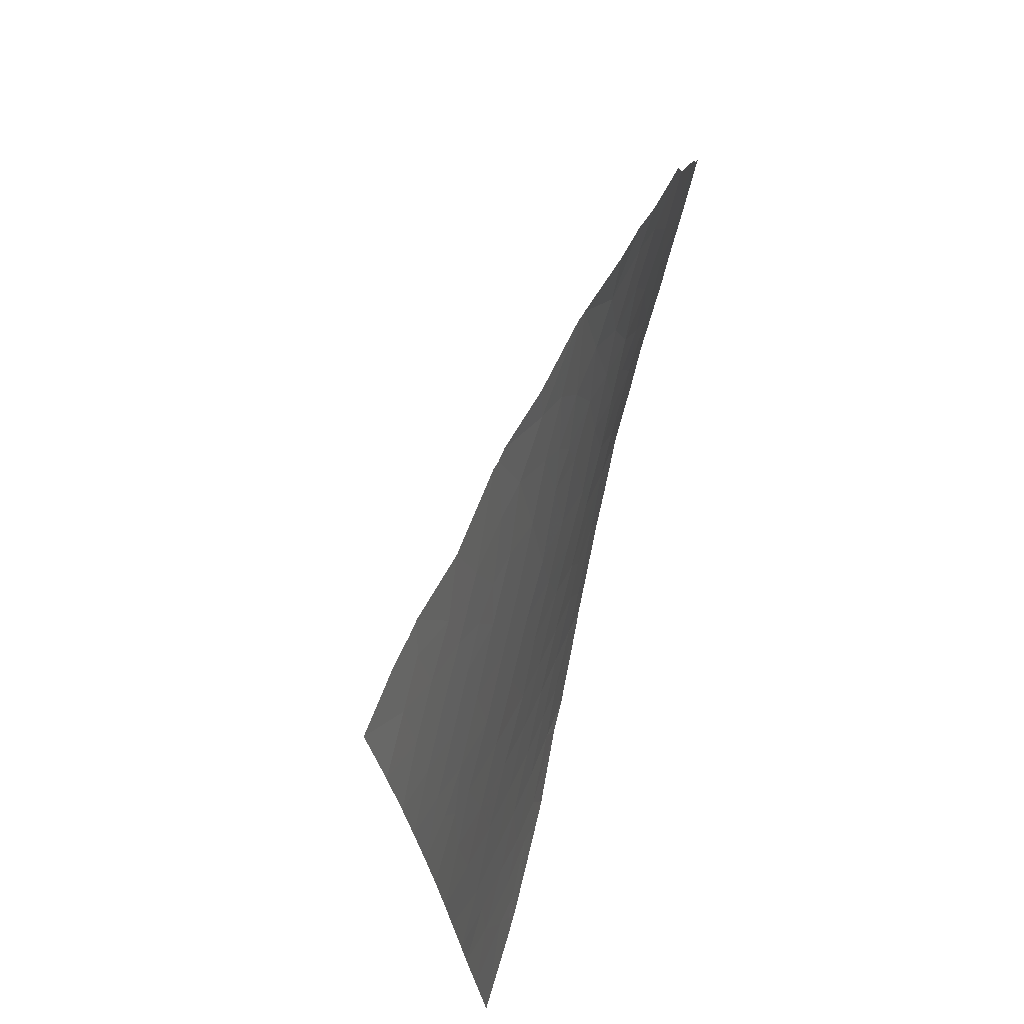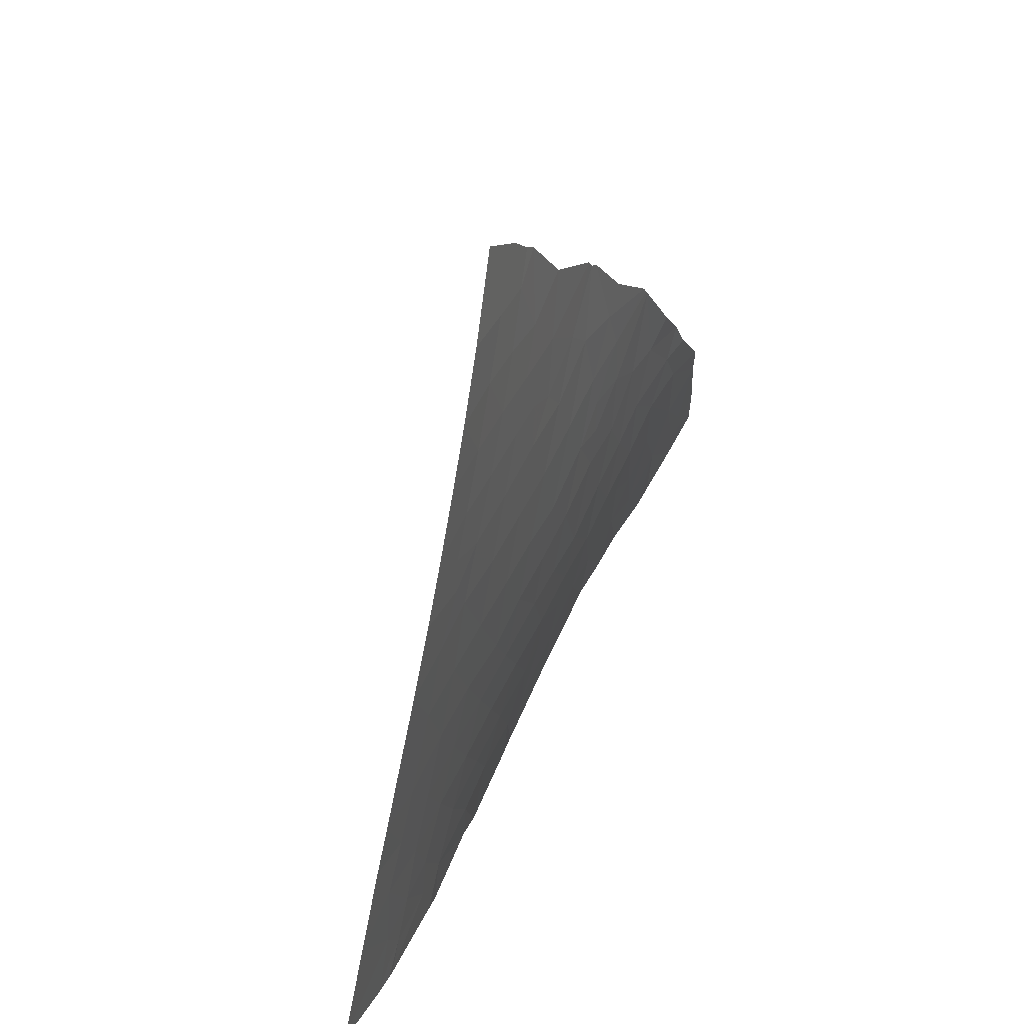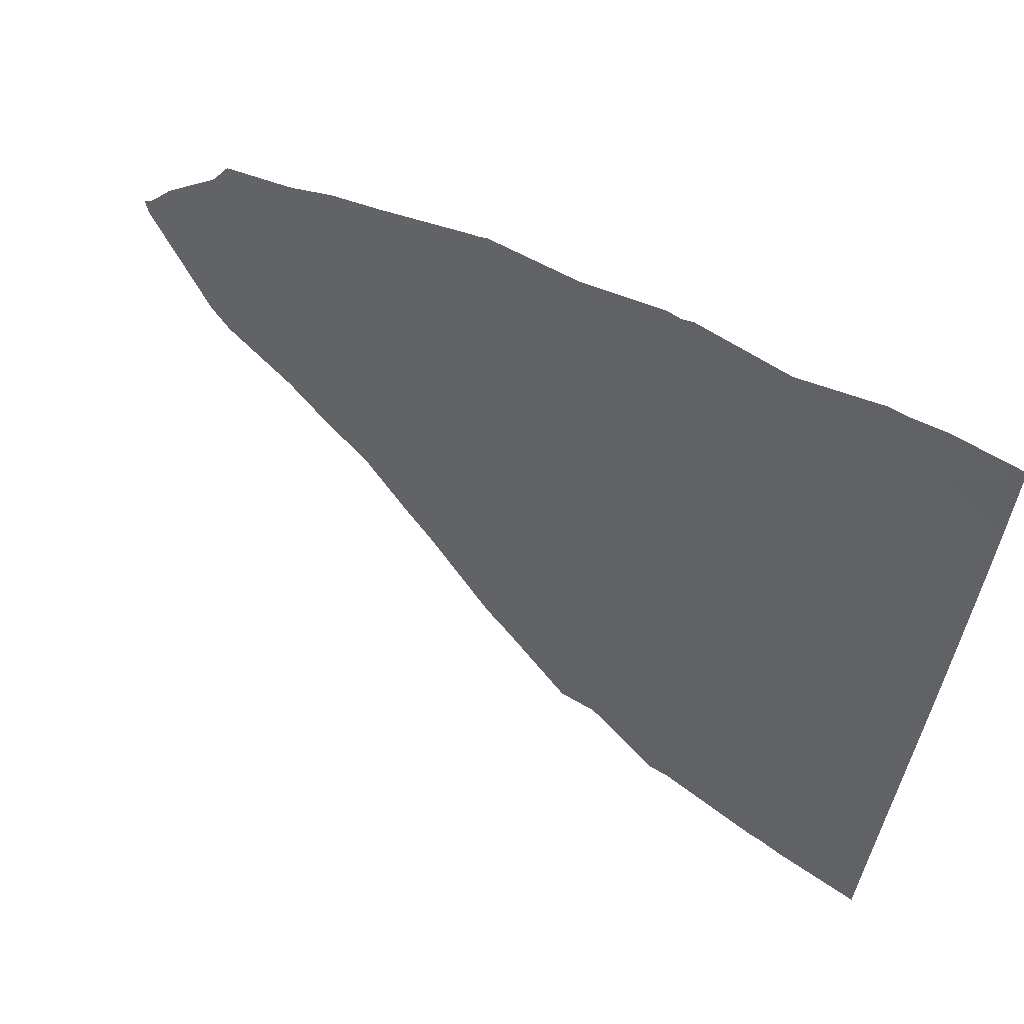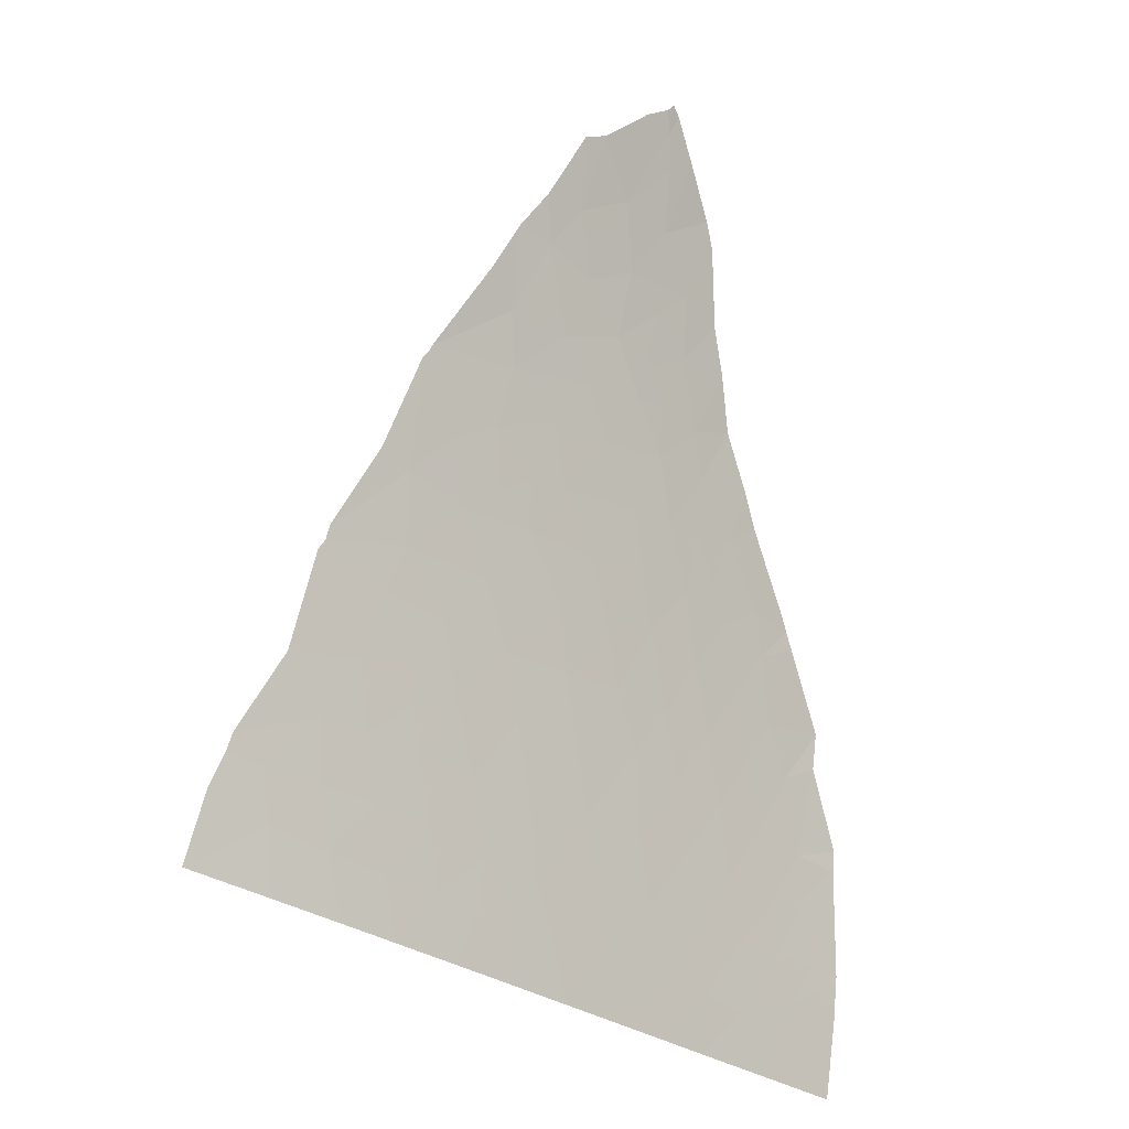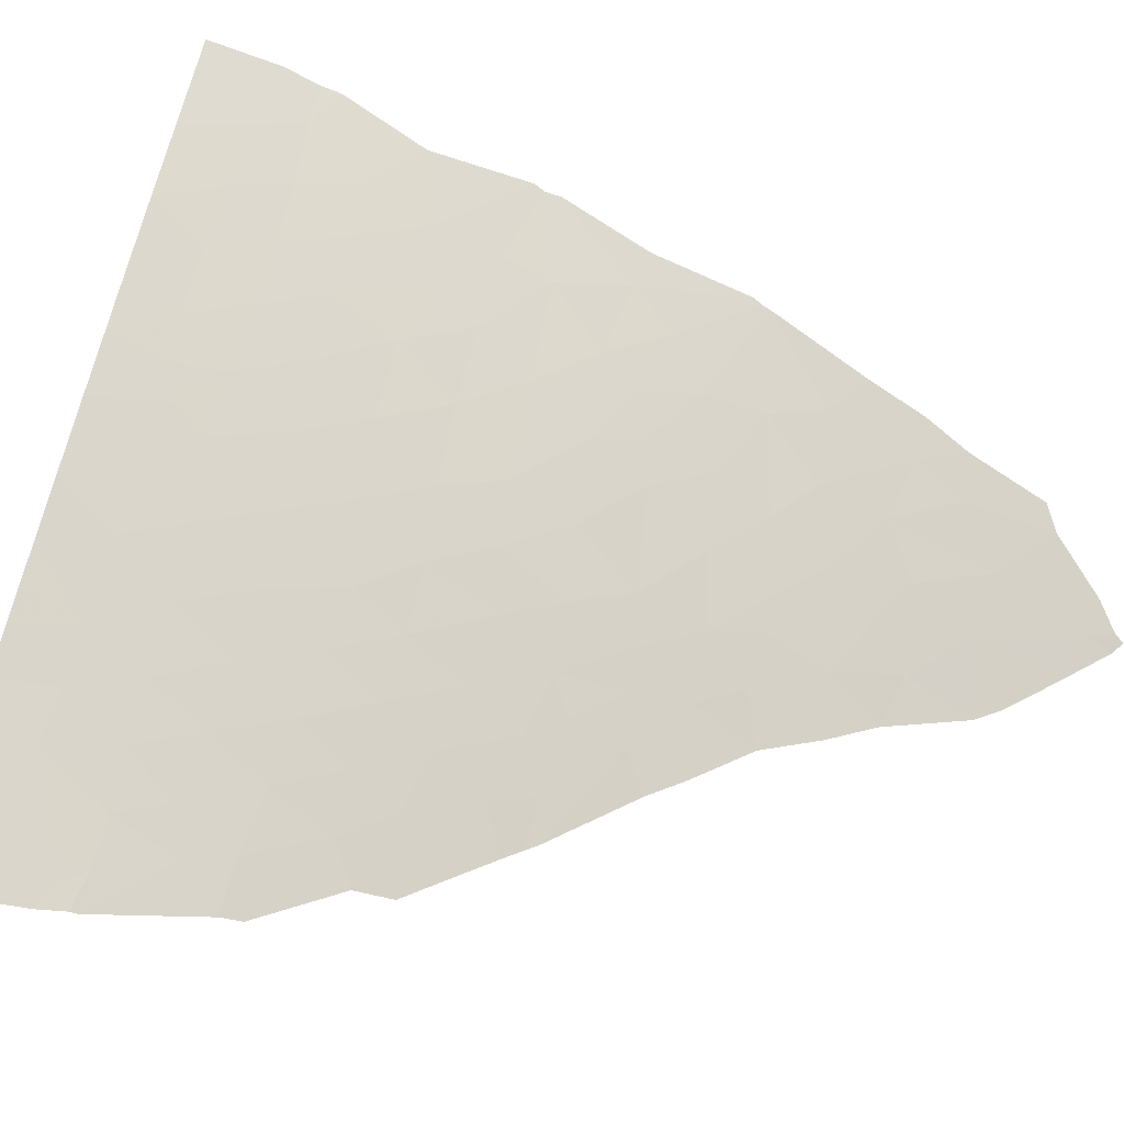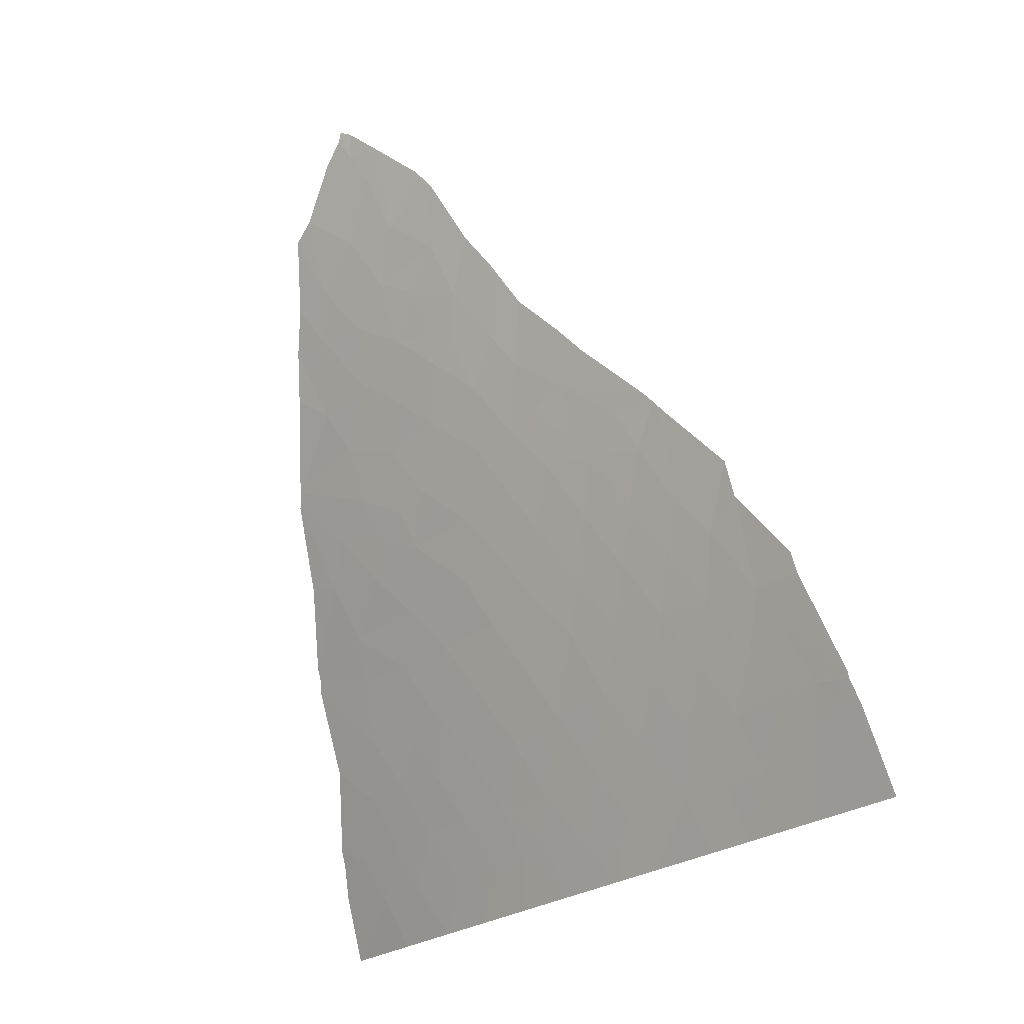
<metadata>
{"format":"obj","ext":"obj","renderer":"f3d","projection":"perspective","resolution":1024,"background":"white","views":[{"elev":-28.8,"azim":-149.4,"up":"+Z"},{"elev":-73.5,"azim":-167.2,"up":"+Z"},{"elev":78.4,"azim":104.3,"up":"+Y"},{"elev":-32.7,"azim":-107.0,"up":"+Z"},{"elev":-39.8,"azim":-123.4,"up":"+Y"},{"elev":-28.5,"azim":-18.6,"up":"+Z"}]}
</metadata>
<code>
v 4.936 87.52 -24.3
v 4.874 86.89 -23.34
v 4.479 87.82 -23.44
v 4.062 88.02 -22.6
v 4.404 87.22 -22.5
v 4.336 86.66 -21.59
v 4.722 86.41 -22.29
v 4.728 85.82 -21.5
v 3.921 87.6 -21.71
v 3.907 86.9 -20.77
v 4.209 86.24 -20.67
v 3.727 86.55 -19.81
v 3.24 87.03 -19.21
v 3.324 87.51 -20.06
v 2.675 87.56 -18.5
v 2.126 88.16 -17.98
v 2.377 88.48 -18.93
v 2.33 87.43 -17.51
v 1.291 87.48 -15.2
v 1.631 87.27 -15.68
v 1.174 88.2 -15.94
v 1.799 87.65 -16.58
v 2.274 86.89 -16.63
v 1.58 87.03 -15.22
v 1.529 86.88 -14.88
v 1.396 87.01 -14.78
v 3.664 85.5 -18.08
v 3.272 86.28 -18.22
v 4.085 85.28 -18.85
v 3.815 85.95 -19.16
v 4.168 85.71 -19.77
v 3.413 86.62 -19.08
v 3.062 86.95 -18.65
v 2.787 86.9 -17.88
v 3.347 88.19 -20.97
v 3.431 88.7 -21.77
v 3.135 88.76 -21.12
v 2.618 89.42 -20.61
v 3.015 89.3 -21.43
v 2.887 88.47 -20.16
v 4.99 88.21 -25.27
v 4.503 88.54 -24.36
v 4.028 88.86 -23.48
v 4.063 89.56 -24.36
v 3.562 89.9 -23.43
v 2.988 89.79 -21.9
v 3.502 89.31 -22.65
v 2.963 90.62 -22.69
v 3.136 90.86 -23.37
v 2.64 91.91 -23.19
v 3.412 91.11 -24.33
v 2.615 91.82 -23.03
v 3.099 92.15 -24.57
v 3.432 92.81 -26.04
v 3.637 92.28 -26.07
v 3.349 92.75 -25.78
v 3.591 91.56 -25.24
v 3.955 91.42 -26.05
v 4.326 91.21 -26.84
v 3.965 92.1 -26.77
v 4.341 91.91 -27.62
v 3.556 92.99 -26.55
v 3.863 93.18 -27.56
v 4.581 84.83 -19.58
v 4.732 85.08 -20.41
v 4.885 84.58 -20.05
v 5.669 84.25 -21.87
v 5.732 83.78 -21.29
v 5.869 83.65 -21.53
v 6.52 83.61 -23.5
v 6.114 83.99 -22.83
v 6.534 83.03 -22.61
v 6.196 84.85 -24.33
v 6.6 84.05 -24.4
v 6.142 84.4 -23.52
v 7.019 83.24 -24.54
v 7.943 83.66 -27.86
v 7.469 84.13 -27.08
v 7.44 84.79 -27.83
v 7.122 84.83 -26.98
v 7.145 85.43 -27.82
v 7.078 84.27 -26.13
v 6.786 85.54 -26.94
v 6.702 85.07 -26.09
v 7.406 83.48 -26.07
v 7.091 83.71 -25.43
v 7.697 82.84 -26.1
v 7.917 82.33 -26.11
v 7.288 83.08 -25.16
v 7.344 82.53 -24.57
v 7.946 82.34 -26.22
v 7.263 82.52 -24.26
v 6.677 83.05 -23.15
v 5.874 87.6 -26.97
v 6.315 87.25 -27.78
v 6.281 86.65 -26.93
v 5.853 86.94 -26.09
v 6.282 85.97 -26.06
v 6.67 86.48 -27.79
v 5.818 86.27 -25.15
v 5.073 88.82 -26.22
v 5.451 87.98 -26.26
v 4.651 89.74 -26.11
v 4.22 90.02 -25.28
v 4.586 89.15 -25.28
v 4.284 90.59 -26.06
v 5.098 90.05 -27.7
v 4.69 90.33 -26.88
v 4.743 90.9 -27.66
v 5.057 89.48 -26.93
v 5.497 89.11 -27.73
v 5.233 85.52 -22.48
v 5.299 86 -23.33
v 5.724 85.19 -23.43
v 5.184 85.06 -21.67
v 5.685 84.74 -22.65
v 5.386 84.41 -21.27
v 4.882 85.32 -21.19
v 5.341 86.47 -24.07
v 5.77 85.7 -24.24
v 6.652 84.55 -25.26
v 6.237 85.41 -25.2
v 5.875 88.24 -27.75
v 5.466 88.35 -26.74
v 5.335 88.85 -26.97
v 3.898 90.23 -24.65
v 3.679 90.19 -24.04
v 2.325 89.28 -19.74
v 2.816 88 -19.41
v 1.94 89.43 -19.03
v 2.514 90.71 -21.72
v 1.828 90.66 -20.11
v 1.804 90.61 -20
v 1.665 88.92 -17.85
v 1.382 89.47 -17.85
v 1.532 89.84 -18.62
v 1.59 88.47 -17.15
v 1.288 89.07 -17.22
v 1.071 88.55 -16.15
v 7.746 83.18 -26.68
v 7.87 82.67 -26.4
v 8.091 82.32 -26.6
v 8.523 82.36 -27.89
v 5.614 83.88 -21.1
v 3.877 90.82 -25.23
v 2.487 90.14 -21.09
v 1.845 90.75 -20.24
v 2.255 91.18 -21.59
v 2.542 91.78 -22.82
v 2.873 86.35 -17.31
v 2.735 85.94 -16.35
v 2.512 86.1 -16.02
v 1.862 86.93 -15.73
v 1.963 86.53 -15.38
v 3.297 85.74 -17.45
v 1.388 87.11 -14.91
v 4.459 85.71 -20.59
v 5.399 87.23 -25.2
f 1 2 3
f 5 4 3
f 3 2 5
f 6 7 8
f 9 5 6
f 5 7 6
f 5 9 4
f 10 11 12
f 12 13 14
f 15 16 17
f 15 18 16
f 20 19 21
f 21 22 20
f 23 22 18
f 19 20 24
f 25 26 24
f 27 28 30
f 30 29 27
f 31 29 30
f 30 12 31
f 12 32 13
f 30 28 32
f 32 12 30
f 33 15 13
f 34 15 33
f 33 28 34
f 13 32 33
f 32 28 33
f 9 35 36
f 37 38 39
f 39 36 37
f 35 37 36
f 38 37 40
f 37 35 40
f 42 41 1
f 42 1 3
f 3 43 42
f 42 43 44
f 43 45 44
f 47 46 48
f 48 45 47
f 49 45 48
f 50 51 49
f 49 52 50
f 50 53 51
f 54 55 56
f 57 55 58
f 60 59 58
f 58 55 60
f 59 60 61
f 62 63 60
f 63 61 60
f 64 65 66
f 68 67 69
f 71 70 72
f 73 74 75
f 74 70 75
f 74 76 70
f 77 78 79
f 80 81 79
f 79 78 80
f 80 82 84
f 84 83 80
f 82 80 78
f 82 85 86
f 87 88 89
f 88 90 89
f 87 91 88
f 76 90 92
f 70 76 93
f 76 92 93
f 94 95 96
f 96 97 94
f 97 96 98
f 99 96 95
f 99 83 96
f 83 98 96
f 97 98 100
f 41 101 102
f 103 101 105
f 105 104 103
f 105 44 104
f 106 103 104
f 107 108 109
f 108 59 109
f 111 110 107
f 8 7 112
f 2 113 7
f 113 112 7
f 113 114 112
f 112 115 8
f 112 114 116
f 115 112 116
f 116 67 115
f 67 117 115
f 118 115 117
f 117 65 118
f 118 8 115
f 113 2 119
f 113 119 120
f 120 114 113
f 73 75 114
f 114 120 73
f 121 73 122
f 121 122 84
f 122 98 84
f 100 120 119
f 100 98 122
f 122 73 120
f 120 100 122
f 99 81 83
f 94 123 95
f 102 94 97
f 101 124 102
f 124 101 125
f 125 123 124
f 101 110 125
f 110 111 125
f 111 123 125
f 124 123 94
f 94 102 124
f 110 101 103
f 110 108 107
f 108 110 103
f 103 106 108
f 59 108 106
f 51 126 127
f 126 44 127
f 49 51 127
f 127 45 49
f 127 44 45
f 128 40 129
f 129 17 128
f 40 128 38
f 17 129 15
f 130 128 17
f 13 15 129
f 129 14 13
f 129 40 14
f 46 131 48
f 132 38 133
f 38 128 133
f 130 133 128
f 134 135 130
f 135 136 130
f 137 134 16
f 134 138 135
f 138 137 139
f 137 138 134
f 136 133 130
f 76 89 90
f 86 89 76
f 85 87 89
f 89 86 85
f 84 82 121
f 87 140 141
f 87 85 140
f 78 77 140
f 82 78 85
f 78 140 85
f 142 141 140
f 77 143 140
f 143 142 140
f 91 141 142
f 141 91 87
f 83 84 98
f 81 80 83
f 121 82 86
f 73 121 74
f 121 86 74
f 86 76 74
f 70 71 75
f 67 71 69
f 71 72 69
f 70 93 72
f 116 71 67
f 114 75 116
f 75 71 116
f 144 117 68
f 117 67 68
f 144 66 65
f 65 117 144
f 59 61 109
f 58 59 106
f 57 58 145
f 58 106 145
f 57 145 51
f 53 57 51
f 55 57 56
f 57 53 56
f 55 62 60
f 62 55 54
f 146 38 132
f 146 132 147
f 147 131 146
f 148 131 147
f 149 131 148
f 48 52 49
f 131 149 48
f 149 52 48
f 46 47 36
f 43 47 45
f 43 4 47
f 4 36 47
f 126 104 44
f 51 145 126
f 145 104 126
f 145 106 104
f 41 42 105
f 42 44 105
f 101 41 105
f 36 39 46
f 38 146 39
f 146 46 39
f 40 35 14
f 131 46 146
f 23 150 151
f 151 152 23
f 150 23 18
f 18 34 150
f 24 153 154
f 24 154 25
f 151 150 155
f 150 28 155
f 28 150 34
f 65 64 31
f 64 29 31
f 155 28 27
f 156 24 26
f 156 19 24
f 20 153 24
f 153 20 22
f 22 23 153
f 22 137 16
f 16 18 22
f 137 22 21
f 21 139 137
f 153 23 154
f 23 152 154
f 15 34 18
f 16 134 17
f 134 130 17
f 9 10 35
f 10 14 35
f 11 8 157
f 8 118 157
f 118 65 157
f 12 11 31
f 11 157 31
f 31 157 65
f 14 10 12
f 10 9 6
f 11 10 6
f 6 8 11
f 4 9 36
f 4 43 3
f 7 5 2
f 119 2 1
f 158 97 100
f 119 1 158
f 158 100 119
f 41 158 1
f 158 41 102
f 102 97 158

</code>
